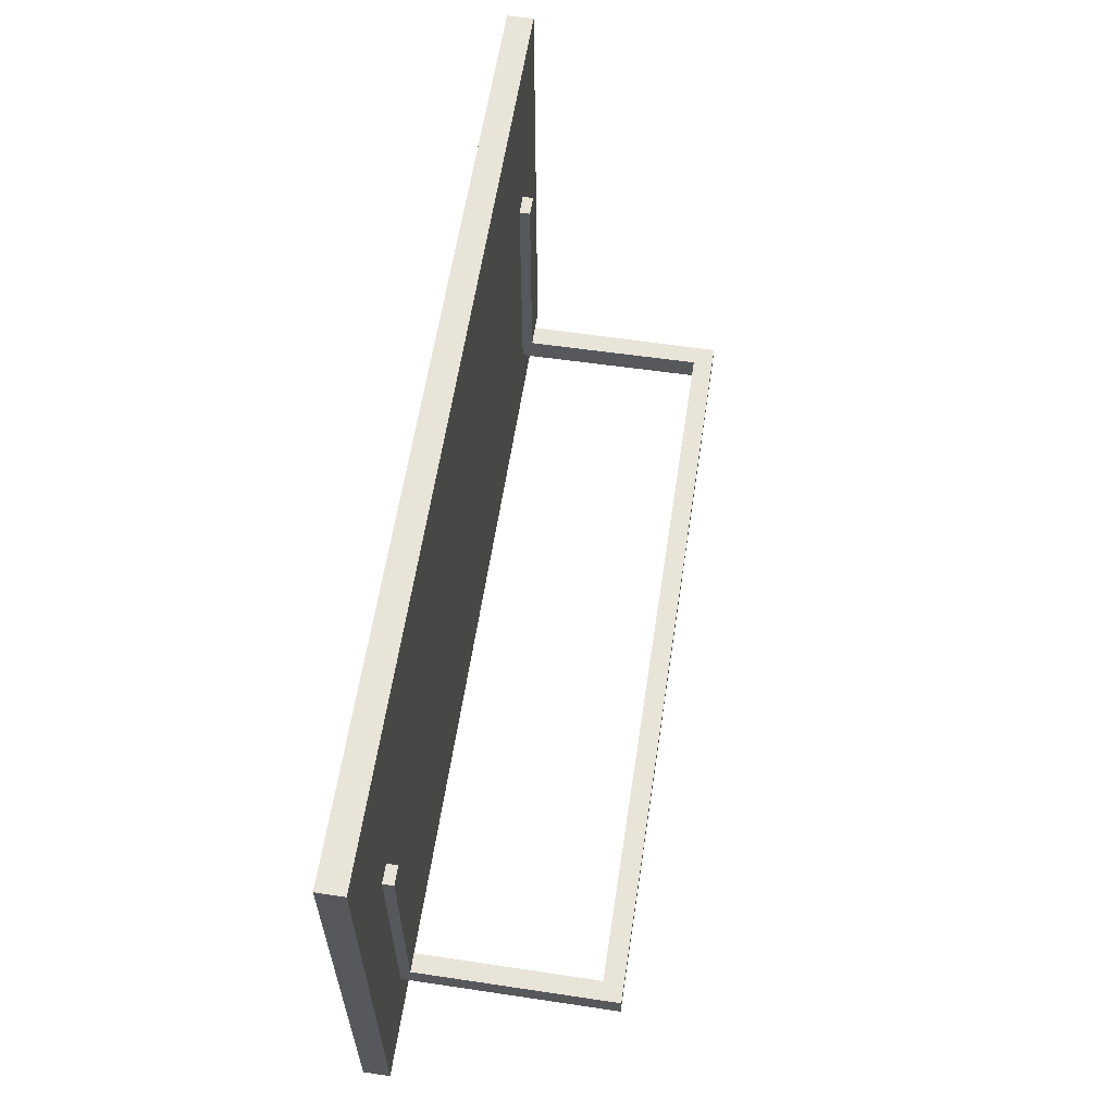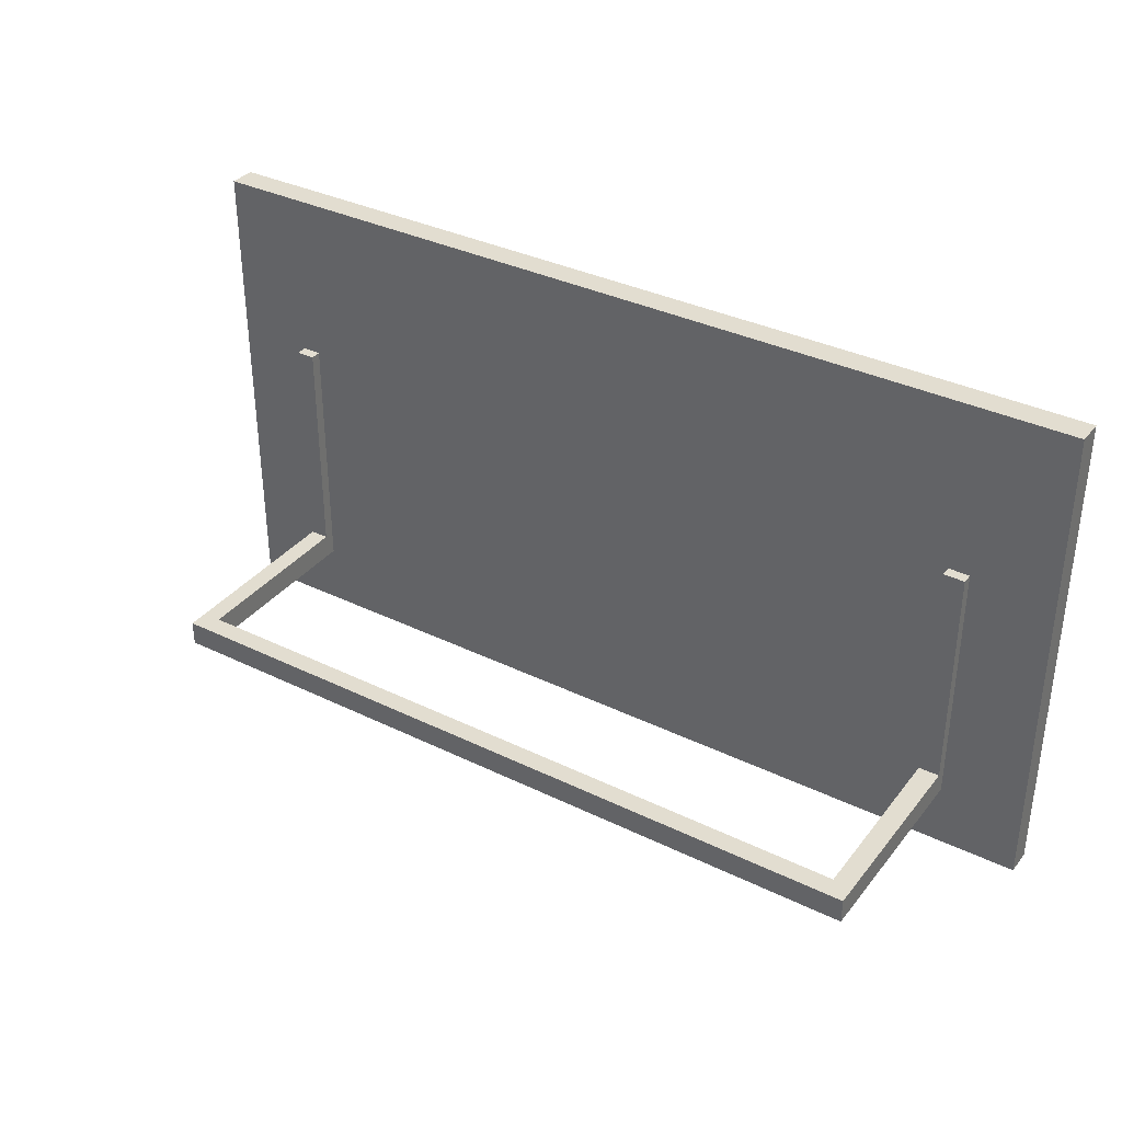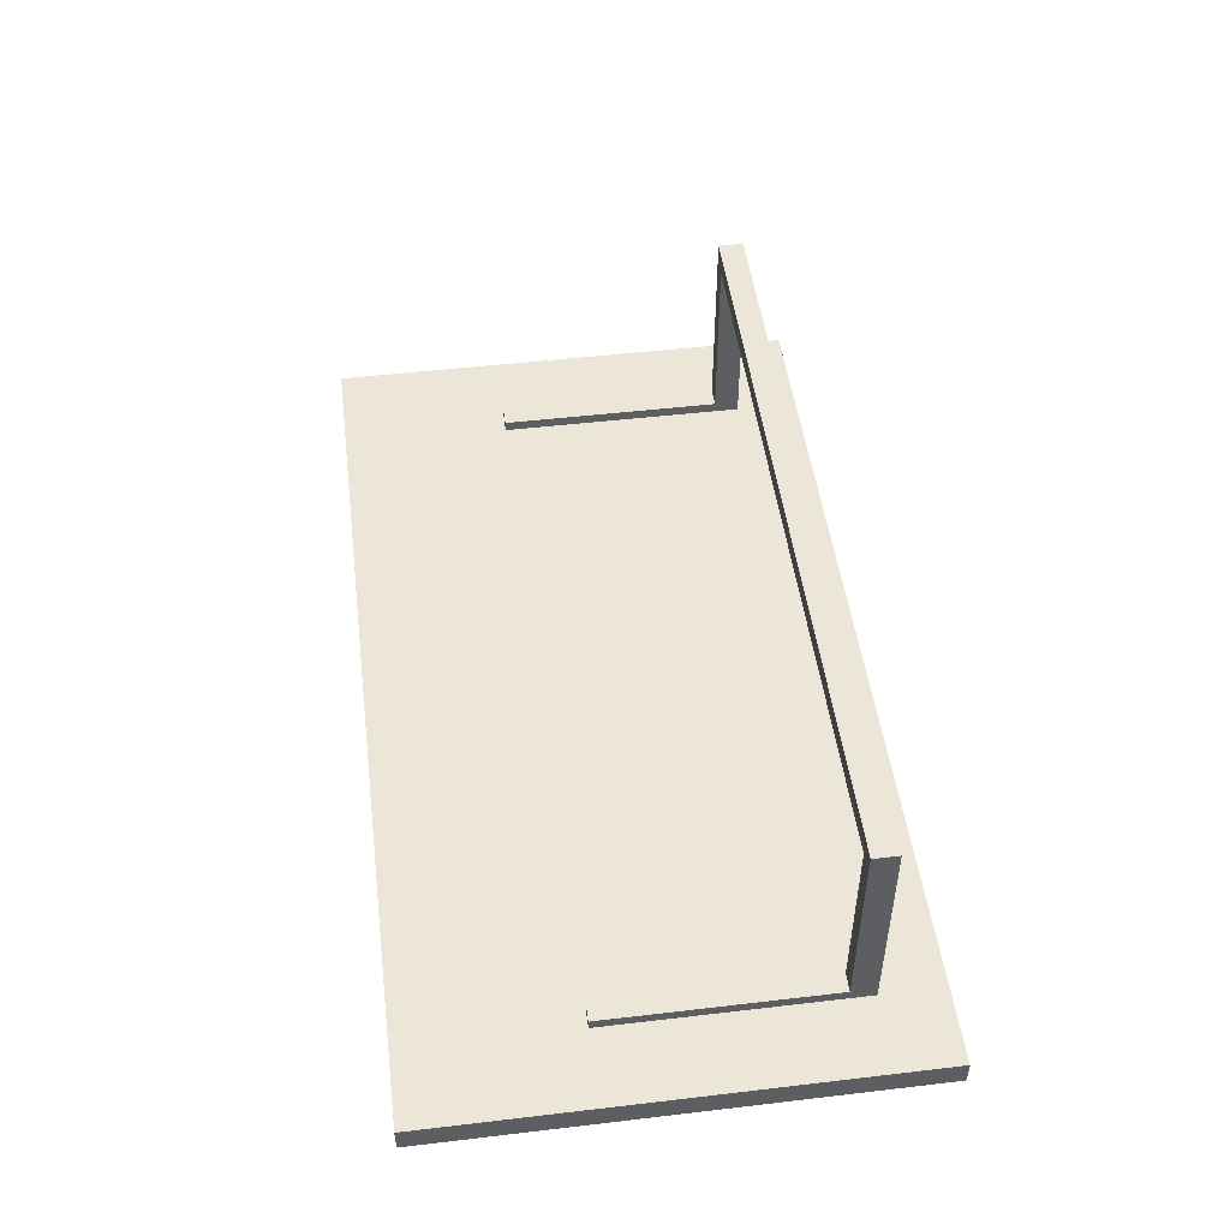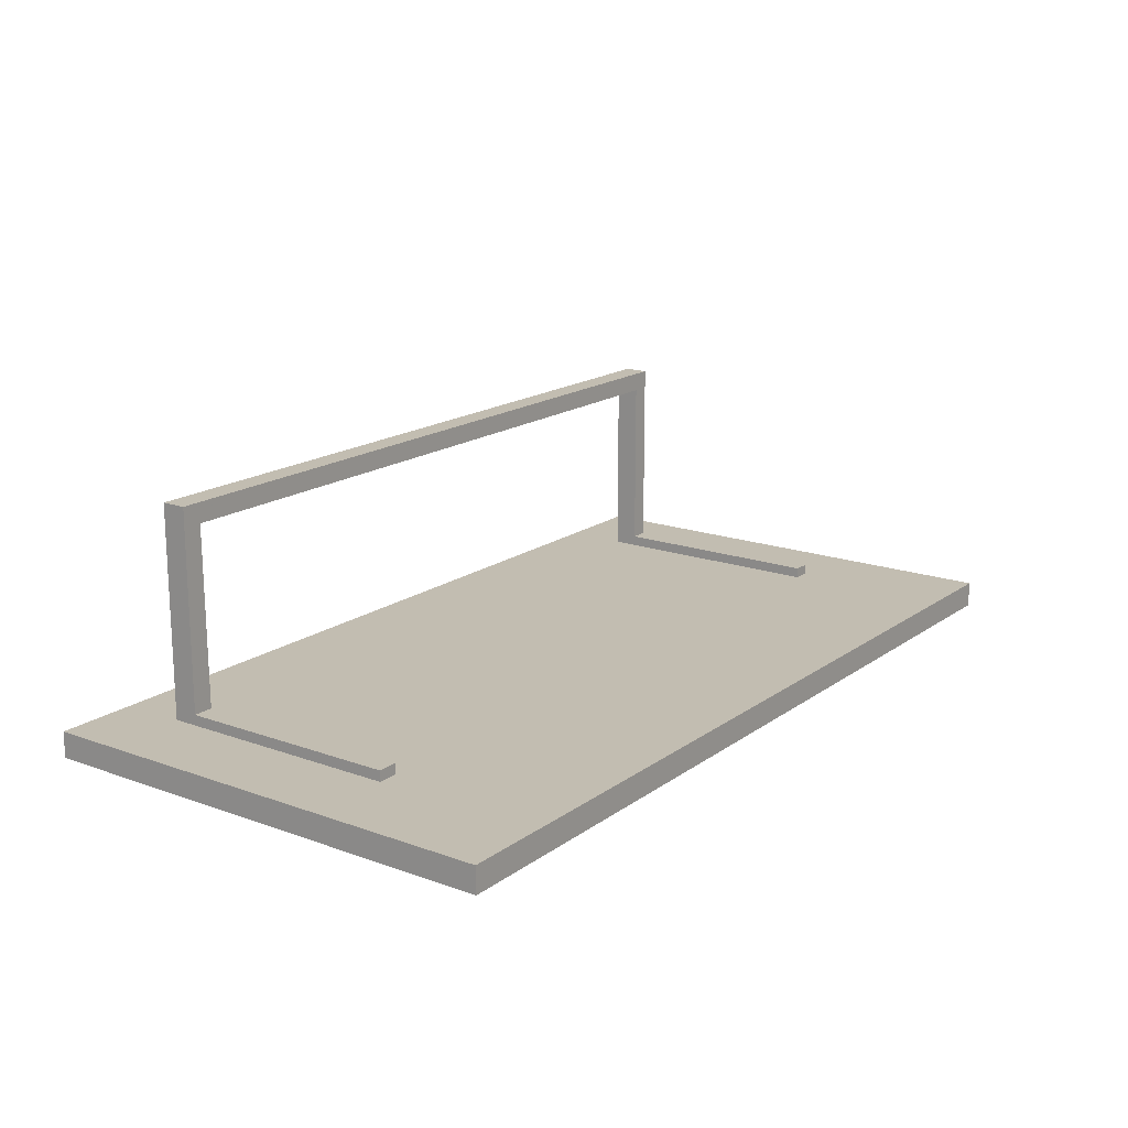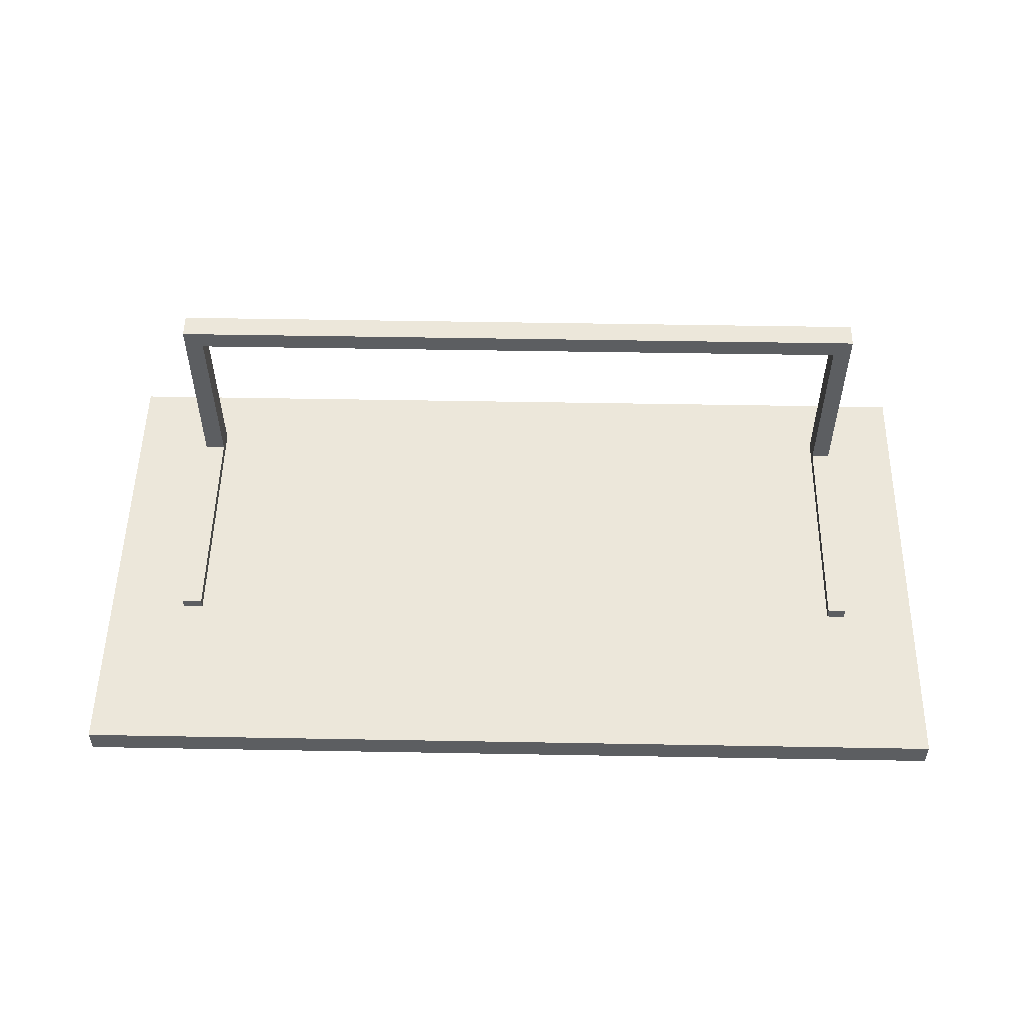
<metadata>
{"format":"obj","ext":"obj","renderer":"f3d","projection":"perspective","resolution":1024,"background":"white","views":[{"elev":60.4,"azim":98.7,"up":"+Z"},{"elev":35.2,"azim":-147.1,"up":"+Z"},{"elev":49.3,"azim":82.6,"up":"+Y"},{"elev":17.0,"azim":-54.2,"up":"+Y"},{"elev":52.8,"azim":1.1,"up":"+Y"}]}
</metadata>
<code>
v -1.59 0 0.8468
v 1.59 0 0.8468
v -1.59 0.09167 0.8468
v 1.59 0.09167 0.8468
v -1.59 0.09167 -0.8468
v 1.59 0.09167 -0.8468
v -1.59 0 -0.8468
v 1.59 0 -0.8468
v 1.323 0.09167 0.8468
v 1.323 0.09167 -0.8468
v 1.323 0 -0.8468
v 1.323 0 0.8468
v 1.258 0.09167 0.8468
v 1.258 0.09167 -0.8468
v 1.258 0 -0.8468
v 1.258 0 0.8468
v 1.323 0.09167 0.2517
v 1.258 0.09167 0.2517
v -1.59 0.09167 0.2517
v -1.59 0 0.2517
v 1.258 0 0.2517
v 1.323 0 0.2517
v 1.59 0 0.2517
v 1.59 0.09167 0.2517
v -1.23 0.09167 0.2517
v -1.23 0.09167 0.8468
v -1.23 0 0.8468
v -1.23 0 0.2517
v -1.23 0 -0.8468
v -1.23 0.09167 -0.8468
v -1.303 0.09167 0.2517
v -1.303 0.09167 0.8468
v -1.303 0 0.8468
v -1.303 0 0.2517
v -1.303 0 -0.8468
v -1.303 0.09167 -0.8468
v -1.59 0.09167 -0.5378
v -1.59 0 -0.5378
v -1.303 0 -0.5378
v -1.23 0 -0.5378
v 1.258 0 -0.5378
v 1.323 0 -0.5378
v 1.59 0 -0.5378
v 1.59 0.09167 -0.5378
v 1.323 0.09167 -0.5378
v 1.258 0.09167 -0.5378
v -1.23 0.09167 -0.5378
v -1.303 0.09167 -0.5378
v -1.59 0.09167 -0.6253
v -1.59 0 -0.6253
v -1.303 0 -0.6253
v -1.23 0 -0.6253
v 1.258 0 -0.6253
v 1.323 0 -0.6253
v 1.59 0 -0.6253
v 1.59 0.09167 -0.6253
v 1.323 0.09167 -0.6253
v 1.258 0.09167 -0.6253
v -1.23 0.09167 -0.6253
v -1.303 0.09167 -0.6253
v 1.323 0.1292 0.2517
v 1.258 0.1292 0.2517
v 1.323 0.1292 -0.5378
v 1.258 0.1292 -0.5378
v 1.323 0.1292 -0.6253
v 1.258 0.1292 -0.6253
v -1.303 0.1292 -0.5378
v -1.303 0.1292 0.2517
v -1.23 0.1292 0.2517
v -1.23 0.1292 -0.5378
v -1.303 0.1292 -0.6253
v -1.23 0.1292 -0.6253
v 1.323 0.8297 -0.5378
v 1.258 0.8297 -0.5378
v 1.323 0.8297 -0.6253
v 1.258 0.8297 -0.6253
v -1.303 0.8297 -0.6253
v -1.303 0.8297 -0.5378
v -1.234 0.8297 -0.5378
v -1.234 0.8297 -0.6253
v 1.258 0.7606 -0.5378
v 1.258 0.7606 -0.6253
v 1.323 0.7606 -0.6253
v 1.323 0.7606 -0.5378
v -1.303 0.7598 -0.5378
v -1.303 0.7598 -0.6253
v -1.234 0.7598 -0.6253
v -1.234 0.7598 -0.5378
f 27 16 13 26
f 26 13 18 25
f 30 14 15 29
f 28 21 16 27
f 2 23 24 4
f 20 1 3 19
f 9 4 24 17
f 11 10 6 8
f 12 22 23 2
f 9 12 2 4
f 13 9 17 18
f 15 14 10 11
f 16 21 22 12
f 13 16 12 9
f 62 61 63 64
f 47 25 18 46
f 38 20 19 37
f 40 41 21 28
f 22 21 41 42
f 23 22 42 43
f 24 23 43 44
f 17 24 44 45
f 32 26 25 31
f 33 27 26 32
f 34 28 27 33
f 39 40 28 34
f 36 30 29 35
f 67 68 69 70
f 3 32 31 19
f 1 33 32 3
f 20 34 33 1
f 38 39 34 20
f 5 36 35 7
f 19 31 48 37
f 50 38 37 49
f 50 51 39 38
f 51 52 40 39
f 52 53 41 40
f 42 41 53 54
f 43 42 54 55
f 44 43 55 56
f 45 44 56 57
f 74 73 75 76
f 59 47 46 58
f 77 78 79 80
f 37 48 60 49
f 7 50 49 5
f 7 35 51 50
f 35 29 52 51
f 29 15 53 52
f 54 53 15 11
f 55 54 11 8
f 56 55 8 6
f 57 56 6 10
f 58 57 10 14
f 30 59 58 14
f 36 60 59 30
f 49 60 36 5
f 18 17 61 62
f 17 45 63 61
f 46 18 62 64
f 45 57 65 63
f 57 58 66 65
f 58 46 64 66
f 48 31 68 67
f 31 25 69 68
f 25 47 70 69
f 60 48 67 71
f 47 59 72 70
f 59 60 71 72
f 64 63 84 81
f 63 65 83 84
f 65 66 82 83
f 66 64 81 82
f 71 67 85 86
f 67 70 88 85
f 70 72 87 88
f 72 71 86 87
f 87 88 79 80
f 83 82 76 75
f 84 83 75 73
f 81 84 73 74
f 86 85 78 77
f 87 86 77 80
f 85 88 79 78
f 82 81 88 87
f 81 74 79 88
f 74 76 80 79
f 76 82 87 80

</code>
